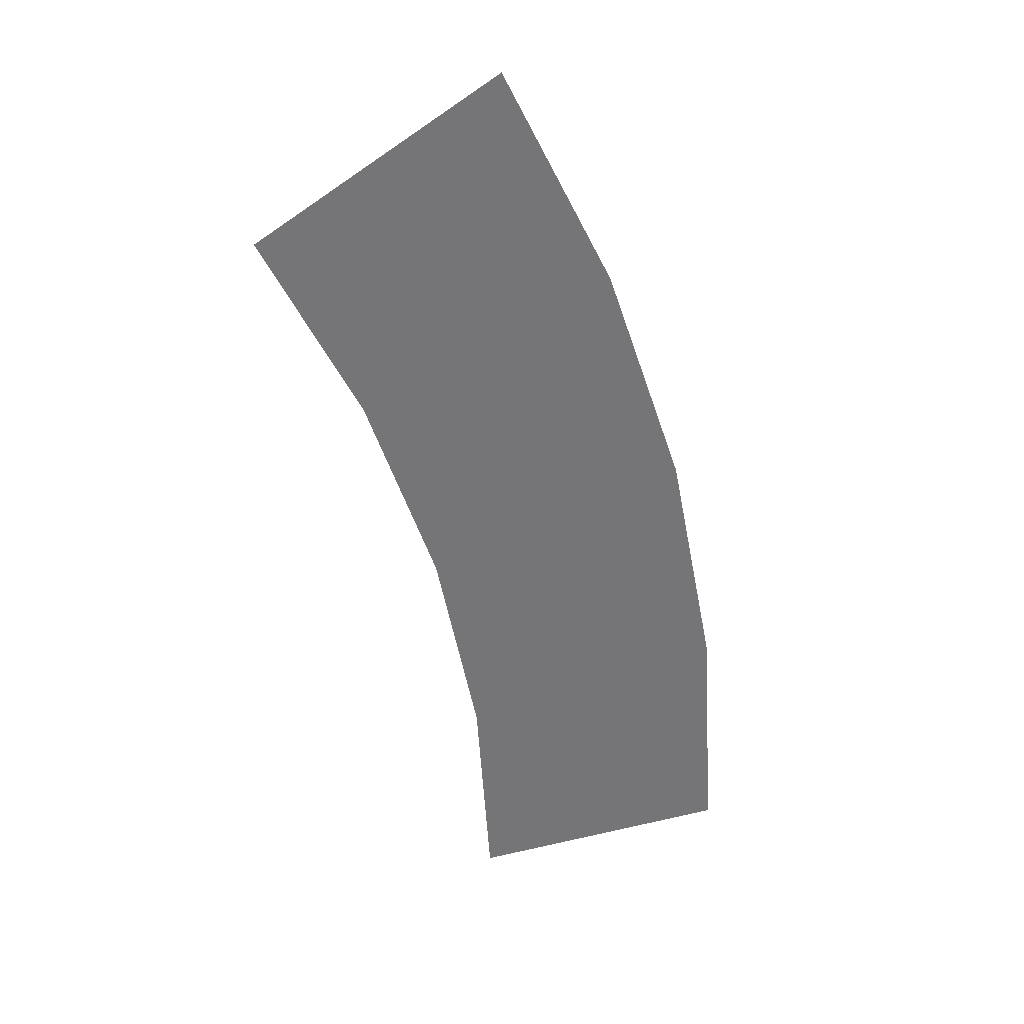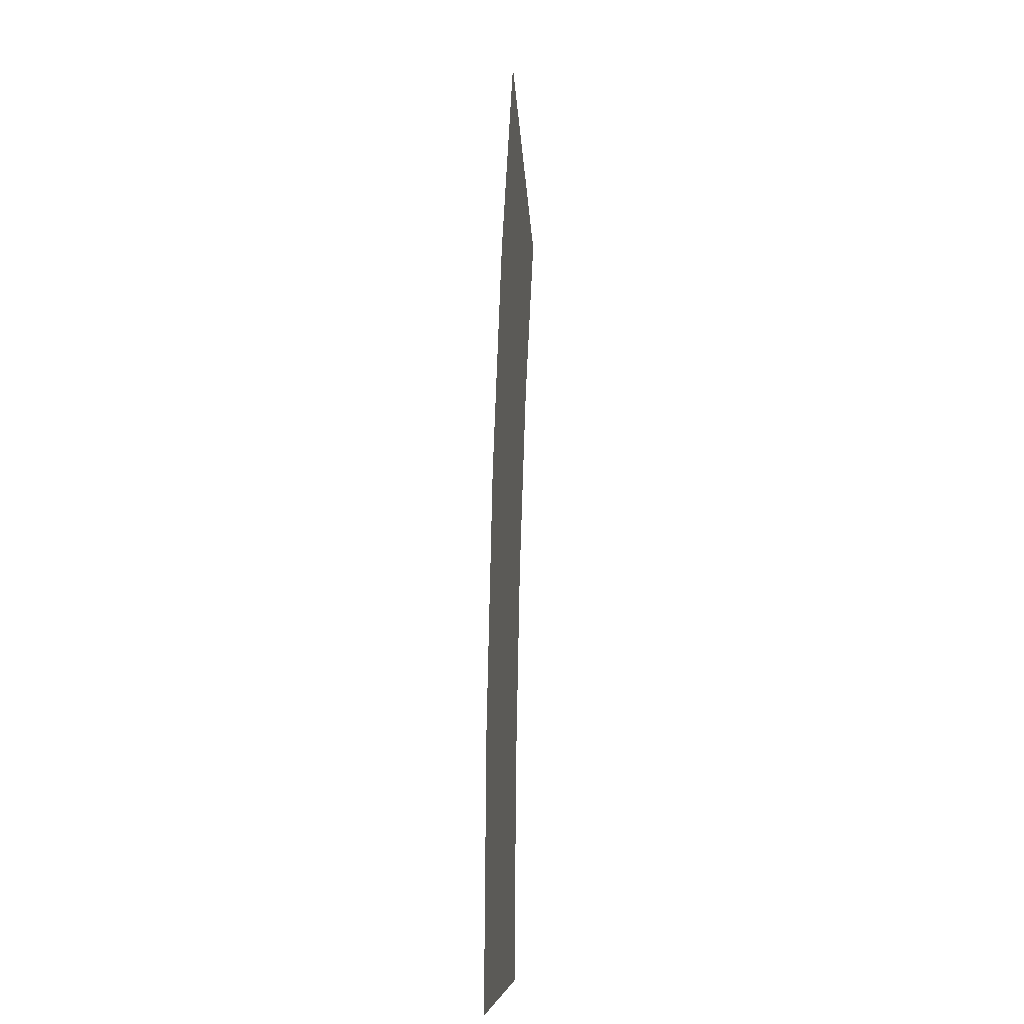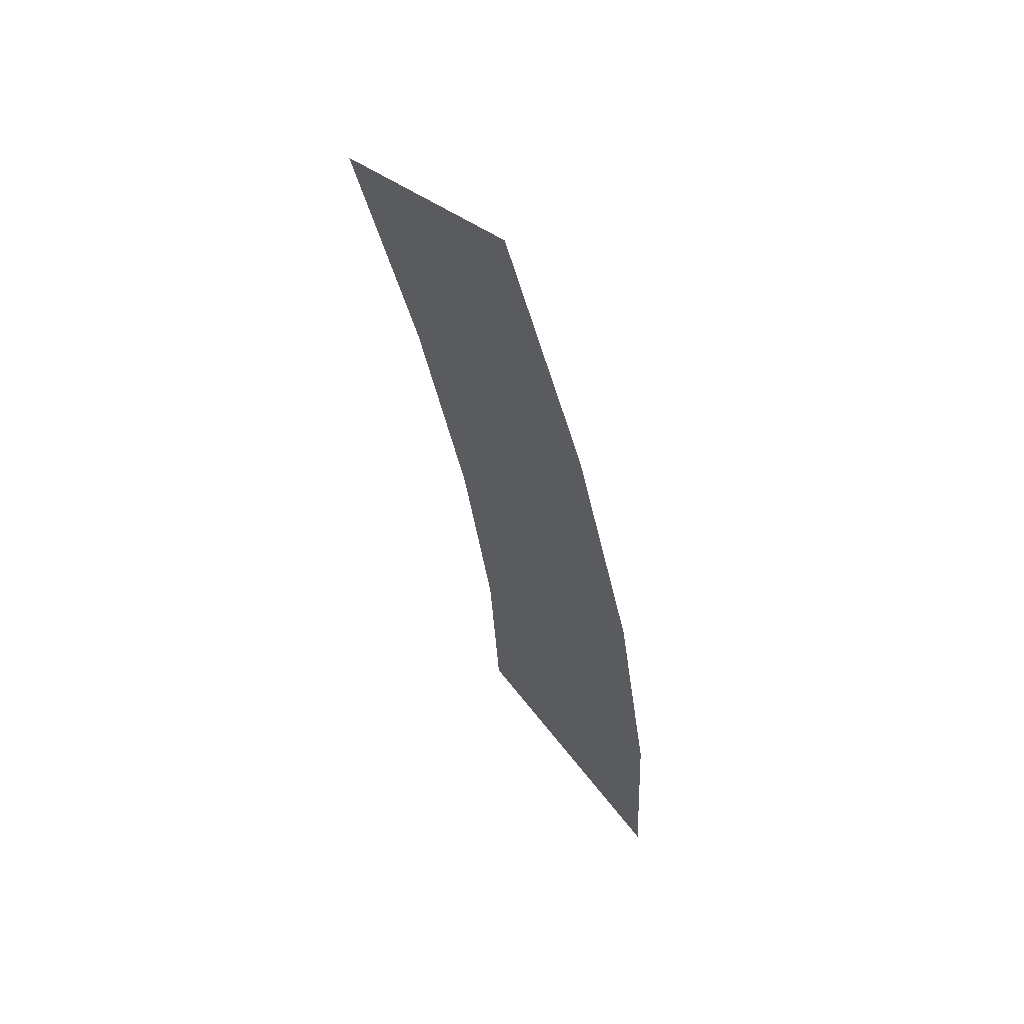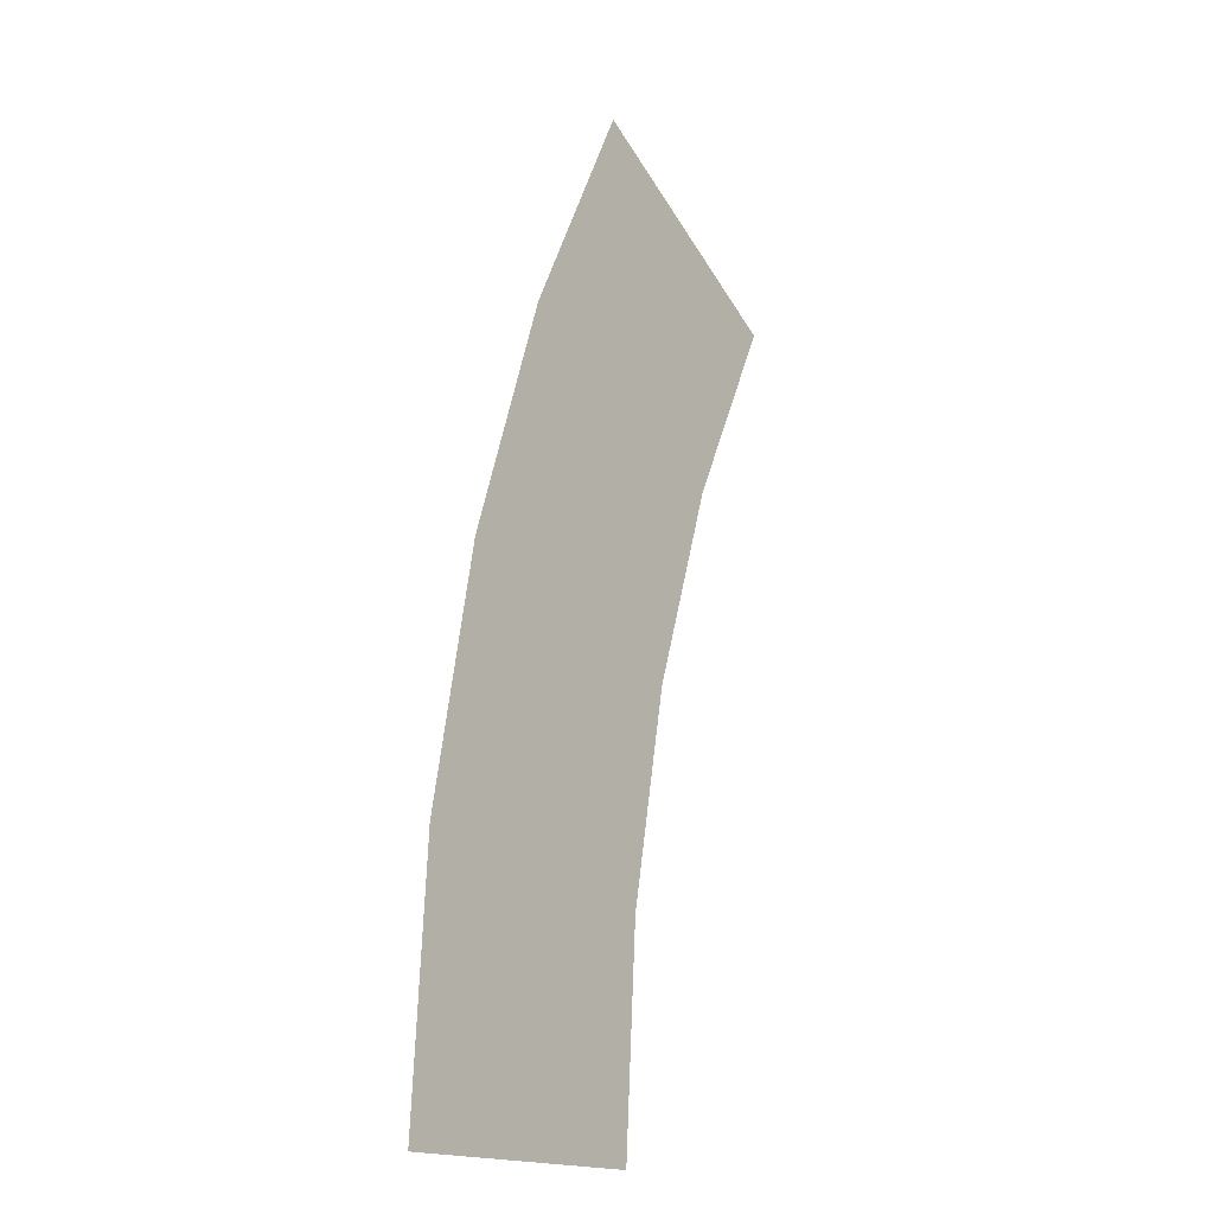
<metadata>
{"format":"obj","ext":"obj","renderer":"f3d","projection":"perspective","resolution":1024,"background":"white","views":[{"elev":33.6,"azim":-17.6,"up":"+Z"},{"elev":-6.6,"azim":95.8,"up":"+Z"},{"elev":63.0,"azim":52.2,"up":"+Z"},{"elev":-16.8,"azim":126.4,"up":"+Z"}]}
</metadata>
<code>
v 0.35 0 0
v 0.347 0 0.04568
v 0.2974 0 0.03915
v 0.3 0 0
v 0.347 0 0.04568
v 0.3381 0 0.09058
v 0.2898 0 0.07764
v 0.2974 0 0.03915
v 0.3381 0 0.09058
v 0.3234 0 0.1339
v 0.2772 0 0.1148
v 0.2898 0 0.07764
v 0.3234 0 0.1339
v 0.3031 0 0.175
v 0.2598 0 0.15
v 0.2772 0 0.1148
g mesh1644
f 1 2 3
f 3 4 1
f 5 6 7
f 7 8 5
f 9 10 11
f 11 12 9
f 13 14 15
f 15 16 13

</code>
